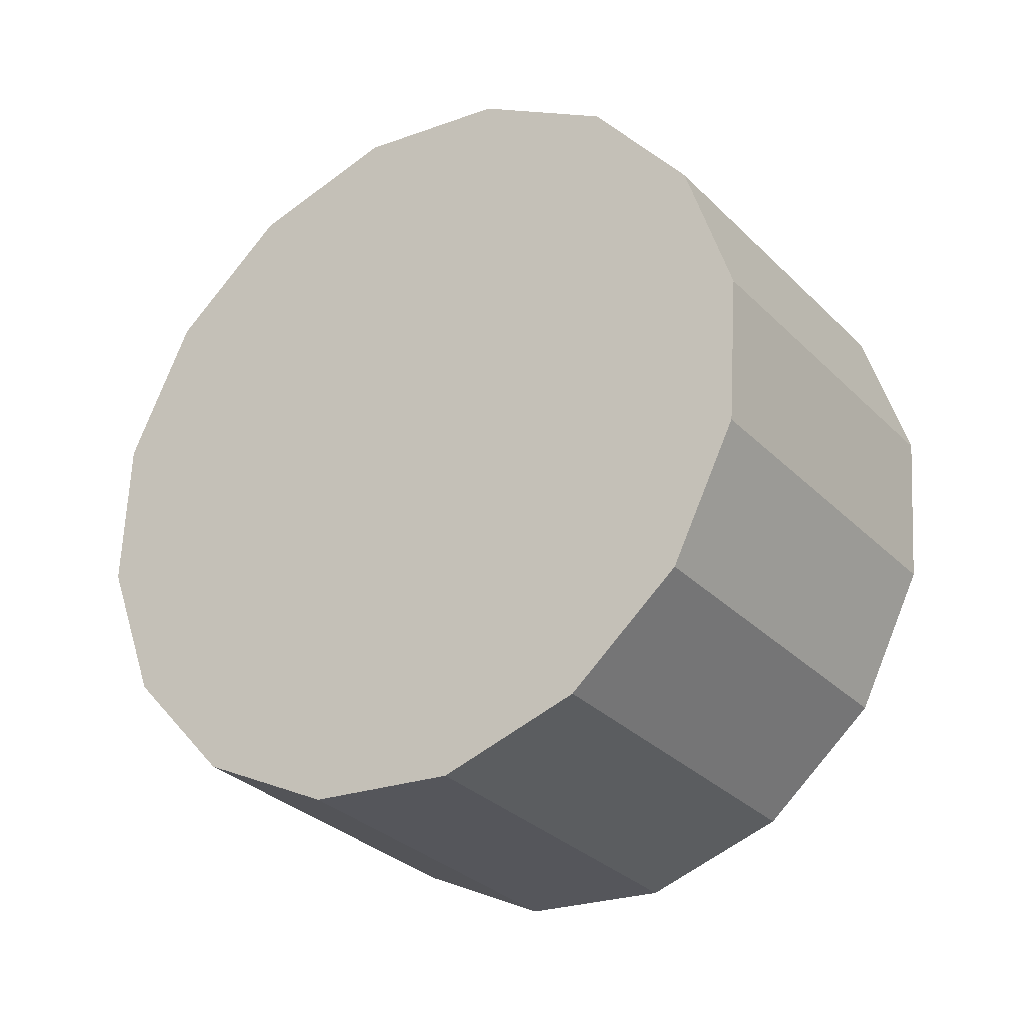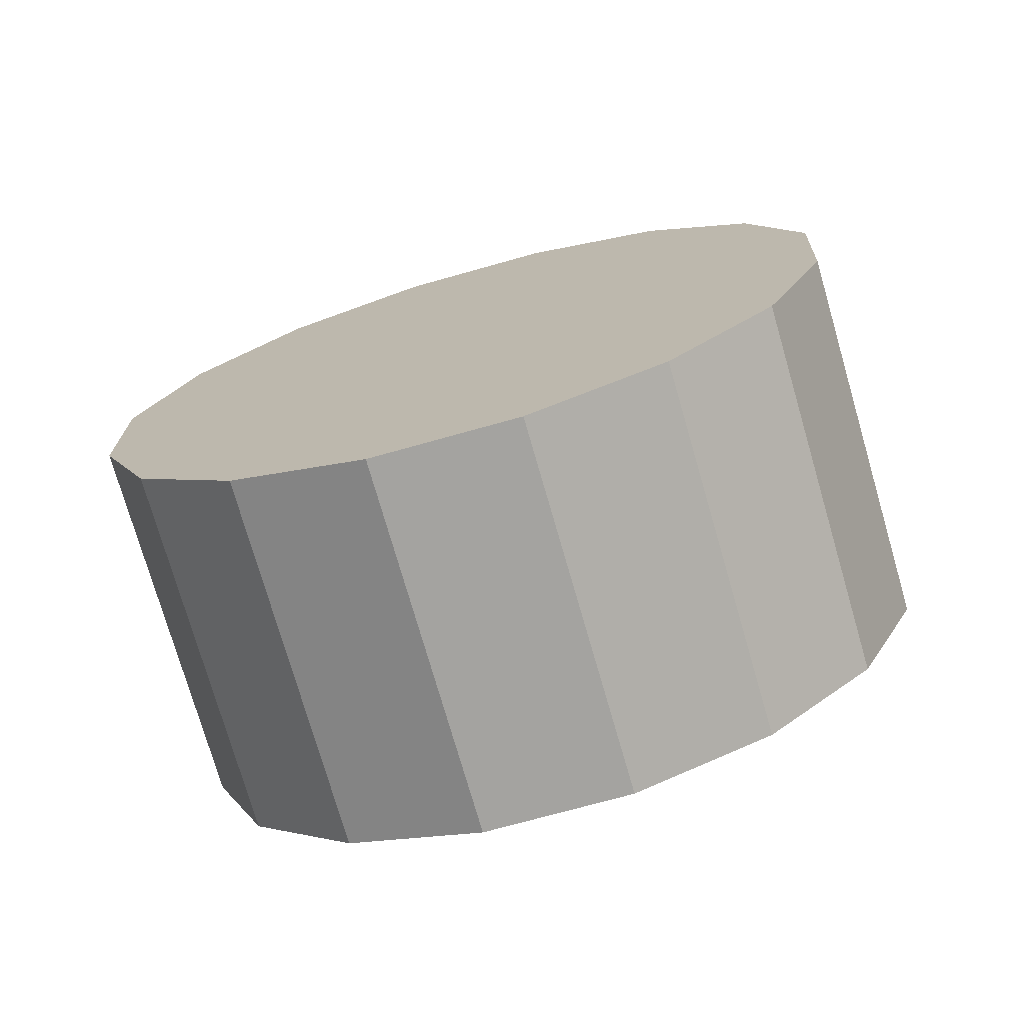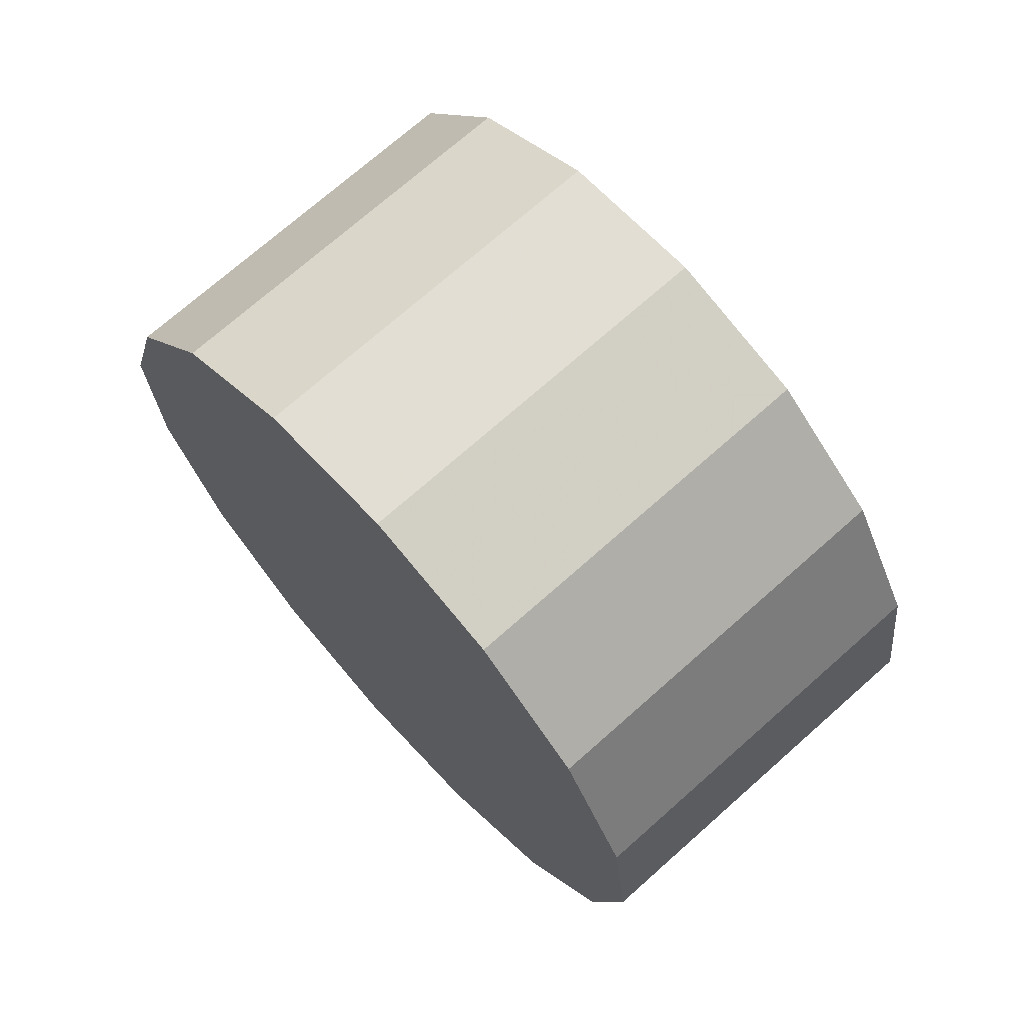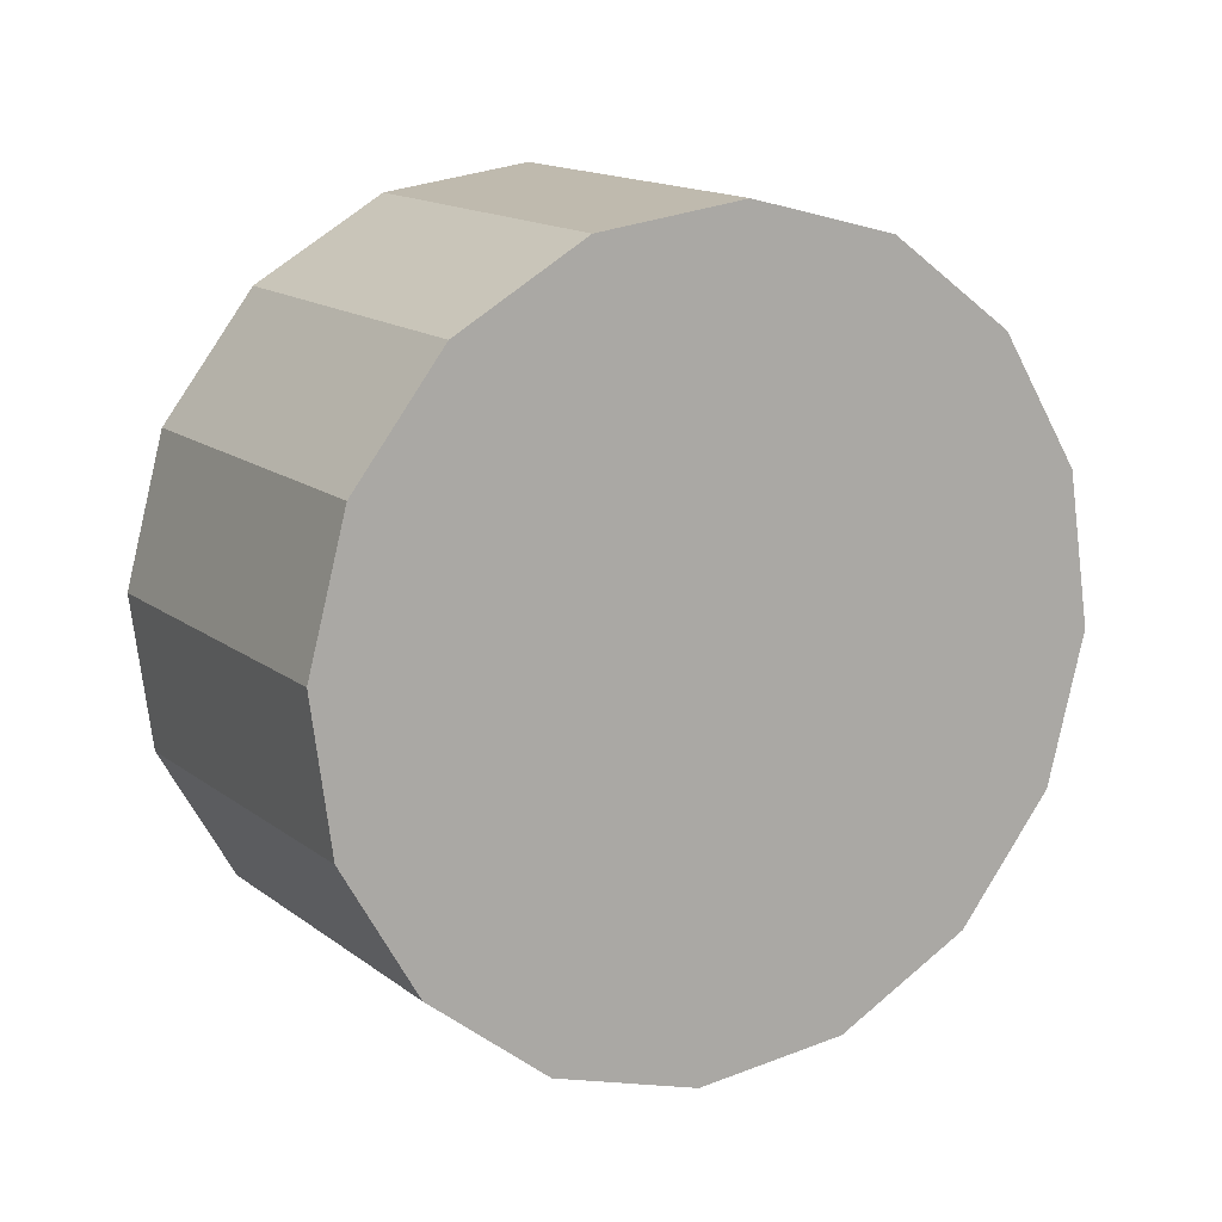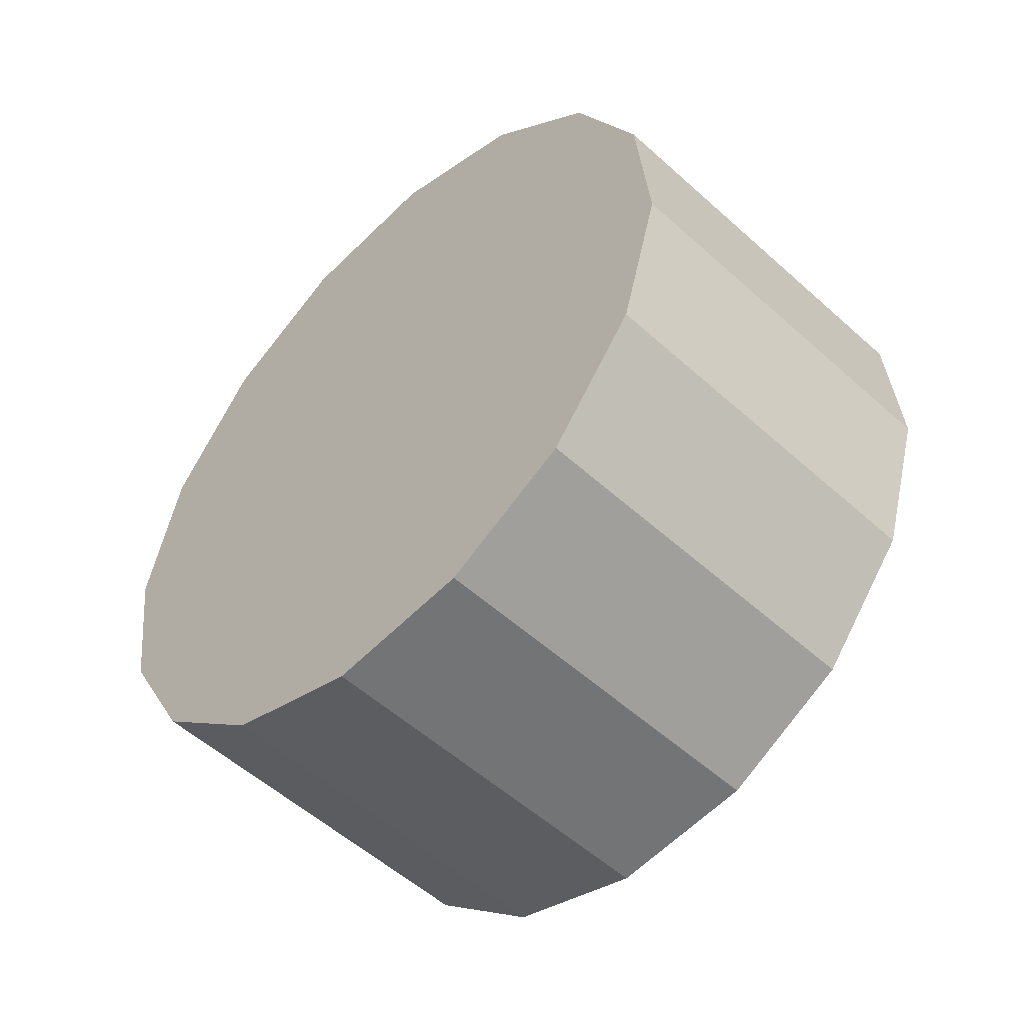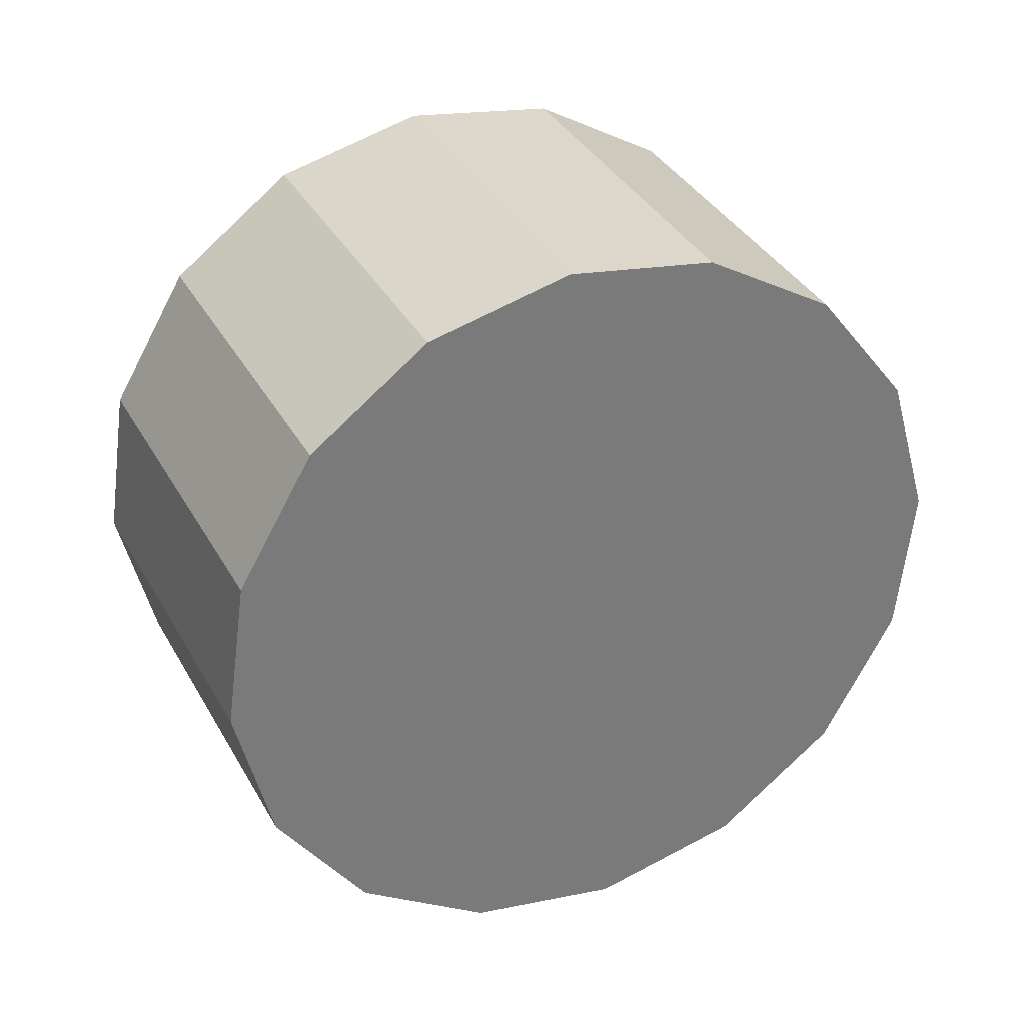
<metadata>
{"format":"obj","ext":"obj","renderer":"f3d","projection":"perspective","resolution":1024,"background":"white","views":[{"elev":-74.7,"azim":-91.0,"up":"+Z"},{"elev":-34.4,"azim":65.3,"up":"+Z"},{"elev":12.7,"azim":106.9,"up":"+Y"},{"elev":-31.1,"azim":-173.5,"up":"+Z"},{"elev":8.0,"azim":107.8,"up":"+Z"},{"elev":71.0,"azim":-166.7,"up":"+Y"}]}
</metadata>
<code>
v -3.247 -4.77 -1.341
v -3.228 -4.769 -1.358
v -3.213 -4.776 -1.378
v -3.206 -4.791 -1.398
v -3.207 -4.81 -1.415
v -3.216 -4.831 -1.427
v -3.231 -4.851 -1.431
v -3.251 -4.867 -1.427
v -3.273 -4.876 -1.415
v -3.292 -4.877 -1.398
v -3.306 -4.87 -1.378
v -3.314 -4.855 -1.358
v -3.313 -4.836 -1.341
v -3.304 -4.815 -1.33
v -3.288 -4.795 -1.326
v -3.268 -4.779 -1.33
v -3.26 -4.823 -1.378
v -3.26 -4.823 -1.378
v -3.26 -4.823 -1.378
v -3.26 -4.823 -1.378
v -3.26 -4.823 -1.378
v -3.26 -4.823 -1.378
v -3.26 -4.823 -1.378
v -3.26 -4.823 -1.378
v -3.26 -4.823 -1.378
v -3.26 -4.823 -1.378
v -3.26 -4.823 -1.378
v -3.26 -4.823 -1.378
v -3.26 -4.823 -1.378
v -3.26 -4.823 -1.378
v -3.26 -4.823 -1.378
v -3.26 -4.823 -1.378
v -3.284 -4.733 -1.381
v -3.265 -4.732 -1.398
v -3.25 -4.739 -1.418
v -3.243 -4.754 -1.438
v -3.244 -4.773 -1.455
v -3.253 -4.794 -1.467
v -3.269 -4.814 -1.471
v -3.289 -4.83 -1.467
v -3.31 -4.839 -1.455
v -3.329 -4.84 -1.438
v -3.344 -4.833 -1.418
v -3.351 -4.818 -1.398
v -3.35 -4.799 -1.381
v -3.341 -4.778 -1.37
v -3.325 -4.758 -1.366
v -3.305 -4.742 -1.37
v -3.297 -4.786 -1.418
v -3.297 -4.786 -1.418
v -3.297 -4.786 -1.418
v -3.297 -4.786 -1.418
v -3.297 -4.786 -1.418
v -3.297 -4.786 -1.418
v -3.297 -4.786 -1.418
v -3.297 -4.786 -1.418
v -3.297 -4.786 -1.418
v -3.297 -4.786 -1.418
v -3.297 -4.786 -1.418
v -3.297 -4.786 -1.418
v -3.297 -4.786 -1.418
v -3.297 -4.786 -1.418
v -3.297 -4.786 -1.418
v -3.297 -4.786 -1.418
f 33 34 49
f 49 34 50
f 34 35 50
f 50 35 51
f 35 36 51
f 51 36 52
f 36 37 52
f 52 37 53
f 37 38 53
f 53 38 54
f 38 39 54
f 54 39 55
f 39 40 55
f 55 40 56
f 40 41 56
f 56 41 57
f 41 42 57
f 57 42 58
f 42 43 58
f 58 43 59
f 43 44 59
f 59 44 60
f 44 45 60
f 60 45 61
f 45 46 61
f 61 46 62
f 46 47 62
f 62 47 63
f 47 48 63
f 63 48 64
f 48 33 64
f 64 33 49
f 2 1 17
f 2 17 18
f 3 2 18
f 3 18 19
f 4 3 19
f 4 19 20
f 5 4 20
f 5 20 21
f 6 5 21
f 6 21 22
f 7 6 22
f 7 22 23
f 8 7 23
f 8 23 24
f 9 8 24
f 9 24 25
f 10 9 25
f 10 25 26
f 11 10 26
f 11 26 27
f 12 11 27
f 12 27 28
f 13 12 28
f 13 28 29
f 14 13 29
f 14 29 30
f 15 14 30
f 15 30 31
f 16 15 31
f 16 31 32
f 1 16 32
f 1 32 17
f 49 50 17
f 17 50 18
f 50 51 18
f 18 51 19
f 51 52 19
f 19 52 20
f 52 53 20
f 20 53 21
f 53 54 21
f 21 54 22
f 54 55 22
f 22 55 23
f 55 56 23
f 23 56 24
f 56 57 24
f 24 57 25
f 57 58 25
f 25 58 26
f 58 59 26
f 26 59 27
f 59 60 27
f 27 60 28
f 60 61 28
f 28 61 29
f 61 62 29
f 29 62 30
f 62 63 30
f 30 63 31
f 63 64 31
f 31 64 32
f 64 49 32
f 32 49 17
f 1 2 33
f 33 2 34
f 2 3 34
f 34 3 35
f 3 4 35
f 35 4 36
f 4 5 36
f 36 5 37
f 5 6 37
f 37 6 38
f 6 7 38
f 38 7 39
f 7 8 39
f 39 8 40
f 8 9 40
f 40 9 41
f 9 10 41
f 41 10 42
f 10 11 42
f 42 11 43
f 11 12 43
f 43 12 44
f 12 13 44
f 44 13 45
f 13 14 45
f 45 14 46
f 14 15 46
f 46 15 47
f 15 16 47
f 47 16 48
f 16 1 48
f 48 1 33

</code>
